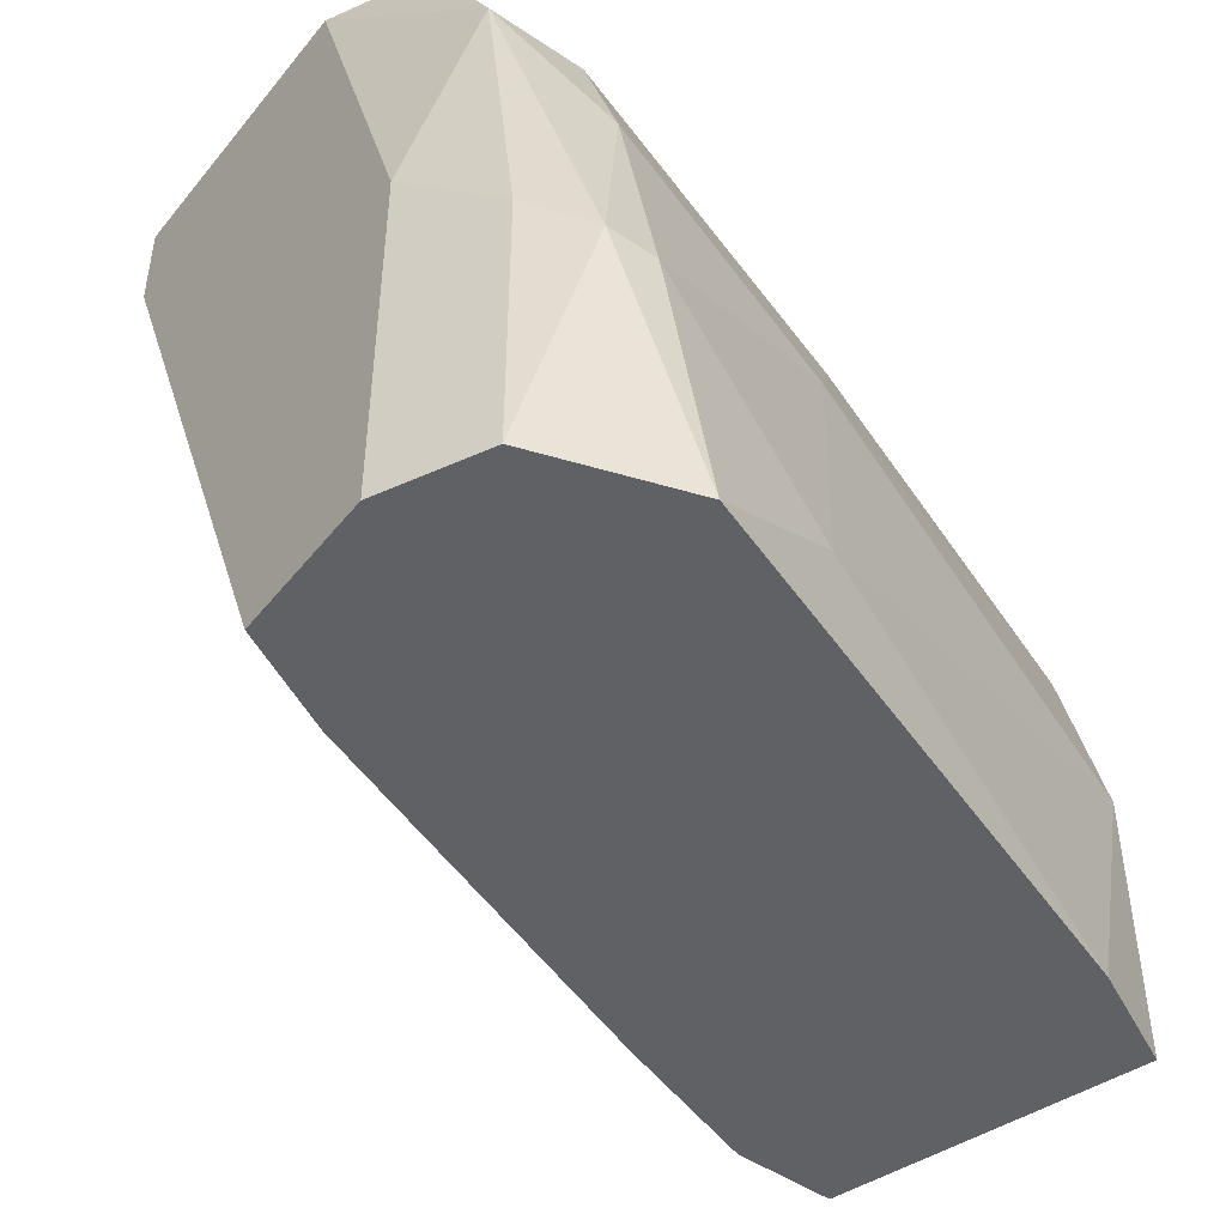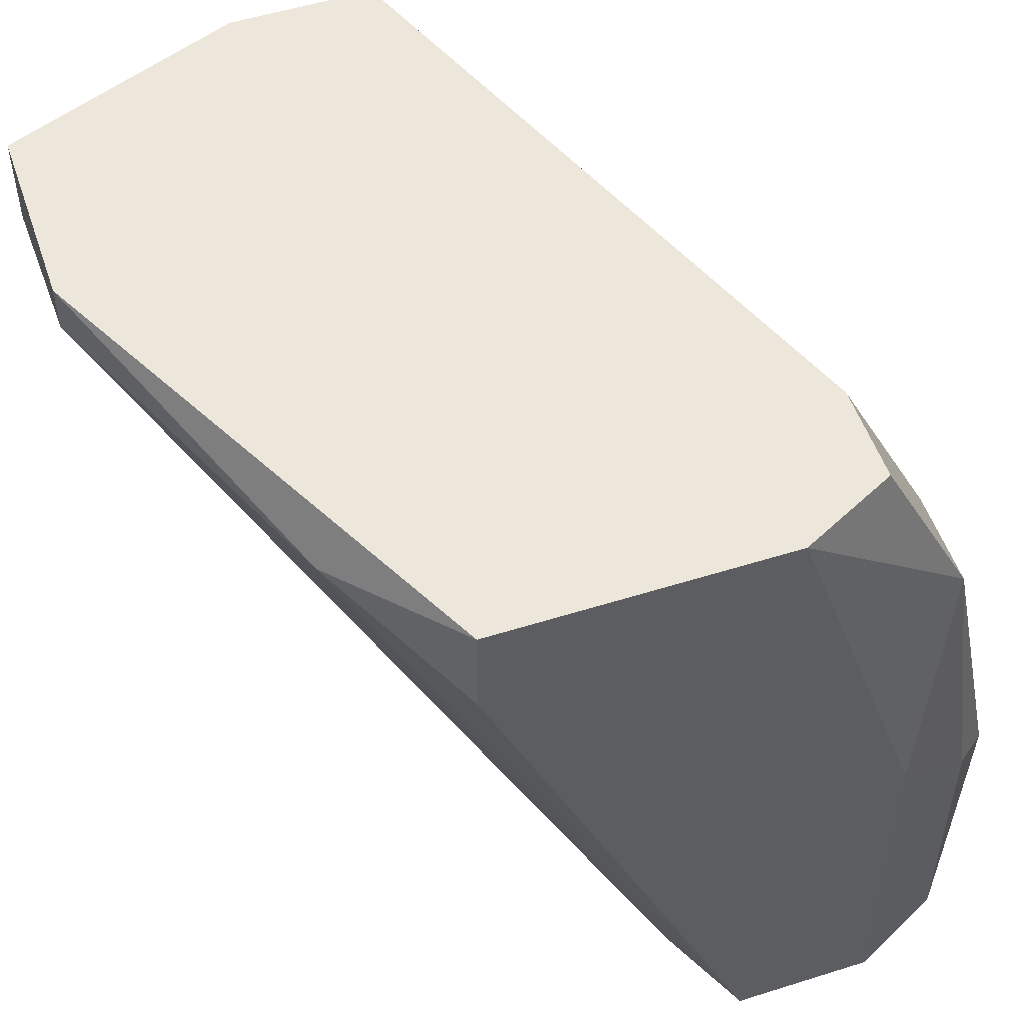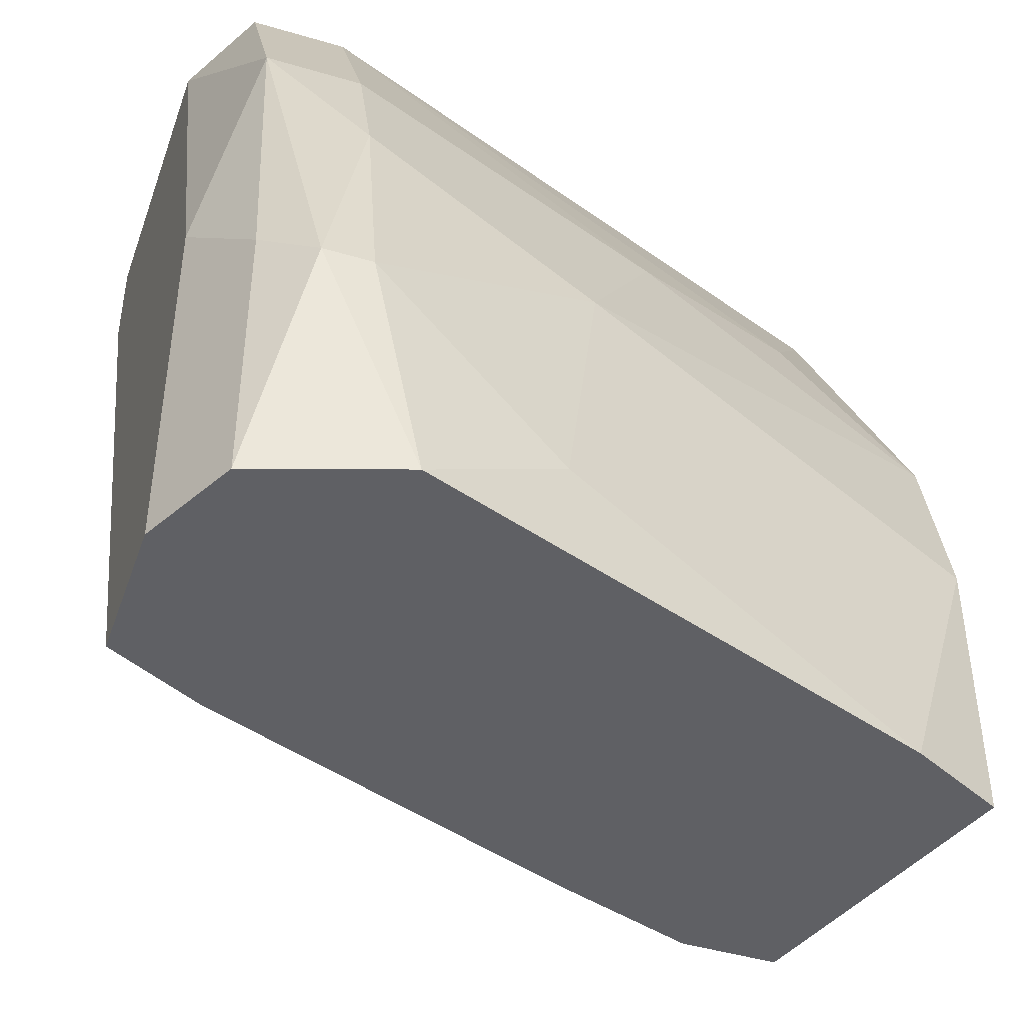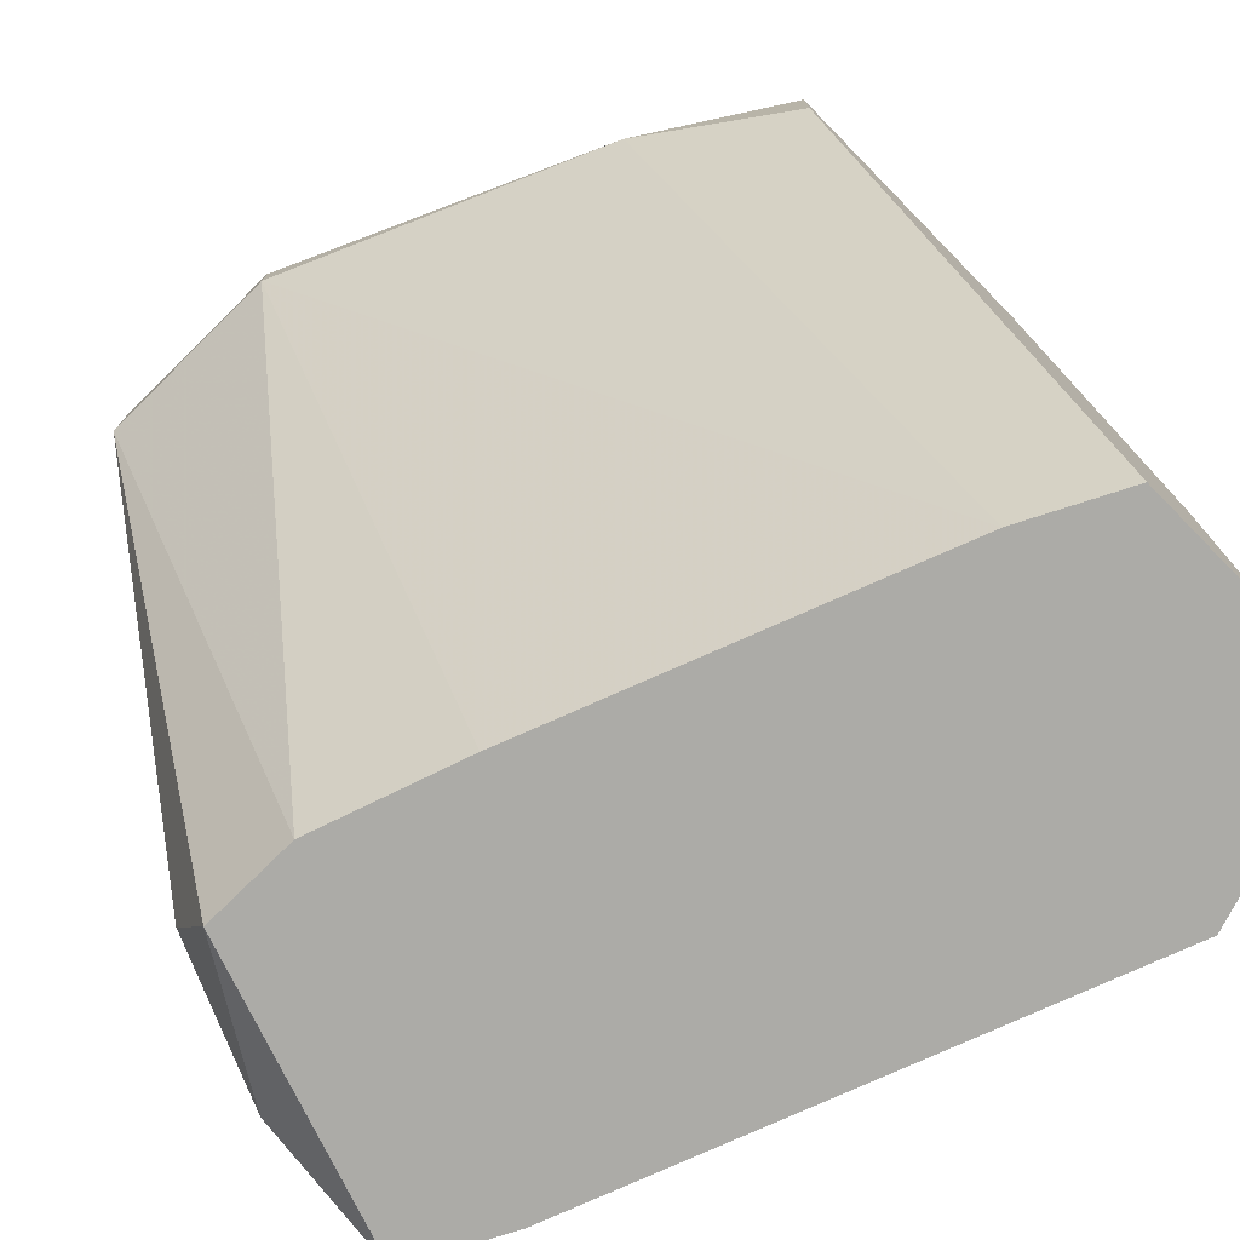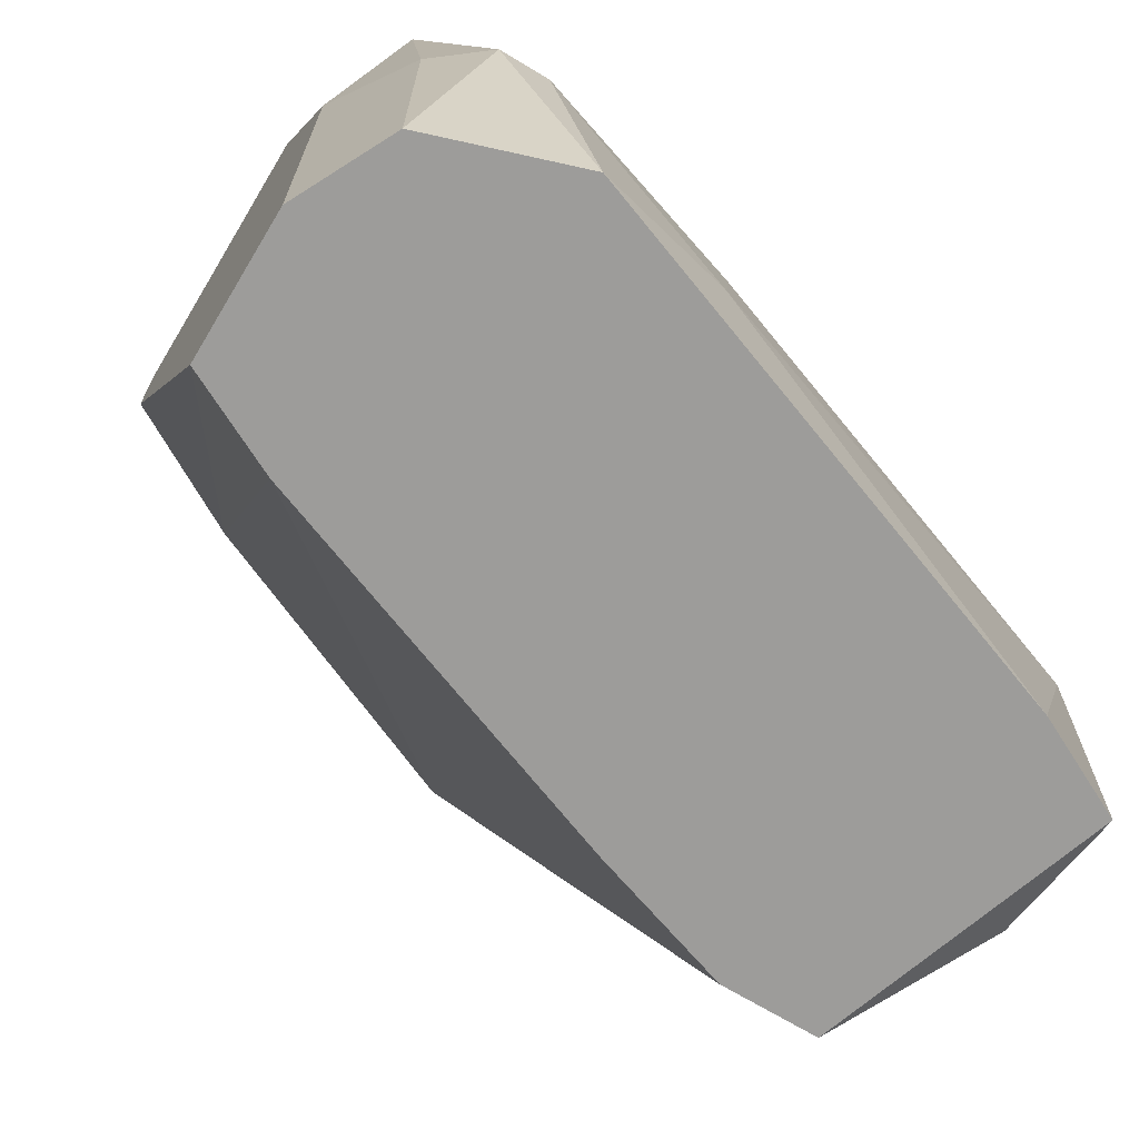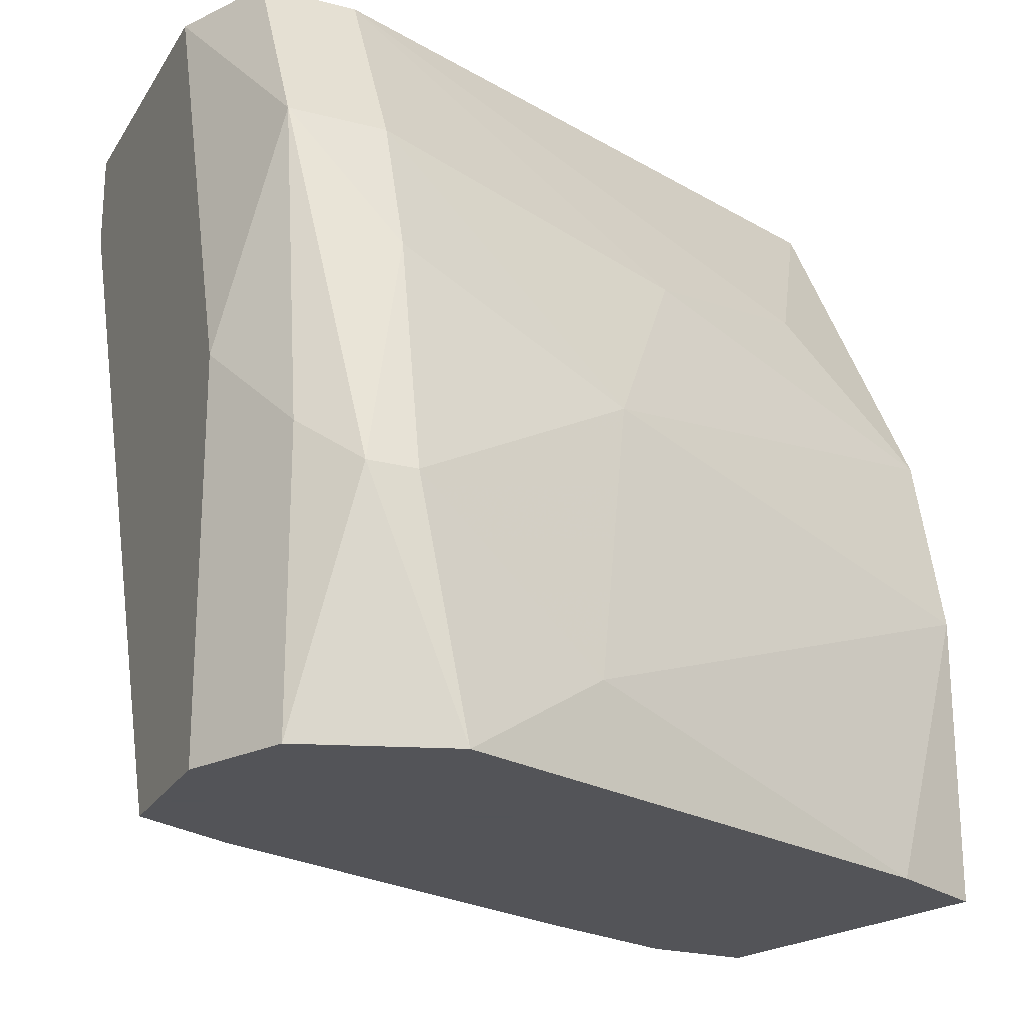
<metadata>
{"format":"obj","ext":"obj","renderer":"f3d","projection":"perspective","resolution":1024,"background":"white","views":[{"elev":-48.9,"azim":143.2,"up":"+Z"},{"elev":52.7,"azim":71.3,"up":"+Z"},{"elev":-45.0,"azim":161.1,"up":"+Z"},{"elev":-76.3,"azim":44.5,"up":"+Z"},{"elev":-70.1,"azim":149.0,"up":"+Z"},{"elev":-23.4,"azim":156.3,"up":"+Z"}]}
</metadata>
<code>
v -0.00672 0.01853 0.01266
v -0.00672 0.021 -0.001354
v -0.00672 0.021 0.003592
v -0.00672 0.02018 0.009361
v -0.01249 0.02018 0.005242
v -0.01661 0.01276 -0.001354
v -0.01414 0.007819 0.01266
v -0.01414 0.007819 0.01183
v -0.01414 0.01853 0.008536
v -0.01414 0.01359 -0.001354
v -0.007544 0.02183 0.002767
v -0.007544 0.01606 -0.001354
v -0.01743 0.007819 0.01101
v -0.01743 0.007819 0.01266
v -0.01743 0.01688 0.009361
v -0.01826 0.009467 0.009361
v -0.01826 0.01853 -0.001354
v -0.01826 0.01276 -0.001354
v -0.01908 0.01194 0.01266
v -0.01908 0.01441 0.01266
v -0.01908 0.01276 0.000294
v -0.01991 0.01441 0.009361
v -0.01991 0.01441 0.005242
v -0.01991 0.01523 -0.00053
v -0.01991 0.01771 -0.001354
v -0.01991 0.01771 0.003592
v -0.01991 0.01688 0.006886
v -0.008369 0.02183 0.002767
v -0.008369 0.01853 0.01266
v -0.008369 0.021 0.006886
v -0.008369 0.02018 0.009361
v -0.008369 0.01029 0.01183
v -0.005896 0.01194 0.01101
v -0.005896 0.01194 0.01266
v -0.005896 0.01688 -0.001354
v -0.005896 0.01688 0.01266
v -0.005896 0.01936 -0.001354
v -0.005896 0.01936 0.005242
v -0.01167 0.021 0.000294
v -0.009193 0.02183 -0.001354
f 38 2 3
f 1 20 34
f 25 12 18
f 12 25 37
f 37 25 40
f 16 13 14
f 34 20 14
f 13 8 14
f 37 34 33
f 13 18 6
f 18 12 6
f 8 13 6
f 27 25 23
f 34 37 38
f 25 27 26
f 27 5 26
f 12 37 35
f 37 33 35
f 13 16 21
f 18 13 21
f 16 23 21
f 16 14 19
f 14 20 19
f 1 34 36
f 34 38 36
f 8 12 32
f 33 34 32
f 12 35 32
f 35 33 32
f 31 1 4
f 1 36 4
f 36 38 4
f 20 1 29
f 1 31 29
f 29 31 9
f 5 27 9
f 31 5 9
f 40 11 2
f 37 40 2
f 38 37 2
f 26 5 39
f 25 18 24
f 23 25 24
f 18 21 24
f 21 23 24
f 34 14 7
f 14 8 7
f 32 34 7
f 8 32 7
f 20 27 22
f 23 16 22
f 27 23 22
f 19 20 22
f 16 19 22
f 11 40 28
f 40 39 28
f 39 5 28
f 40 25 17
f 25 26 17
f 39 40 17
f 26 39 17
f 5 31 30
f 4 11 30
f 31 4 30
f 11 28 30
f 28 5 30
f 12 8 10
f 6 12 10
f 8 6 10
f 27 20 15
f 20 29 15
f 29 9 15
f 9 27 15
f 11 4 3
f 4 38 3
f 2 11 3

</code>
